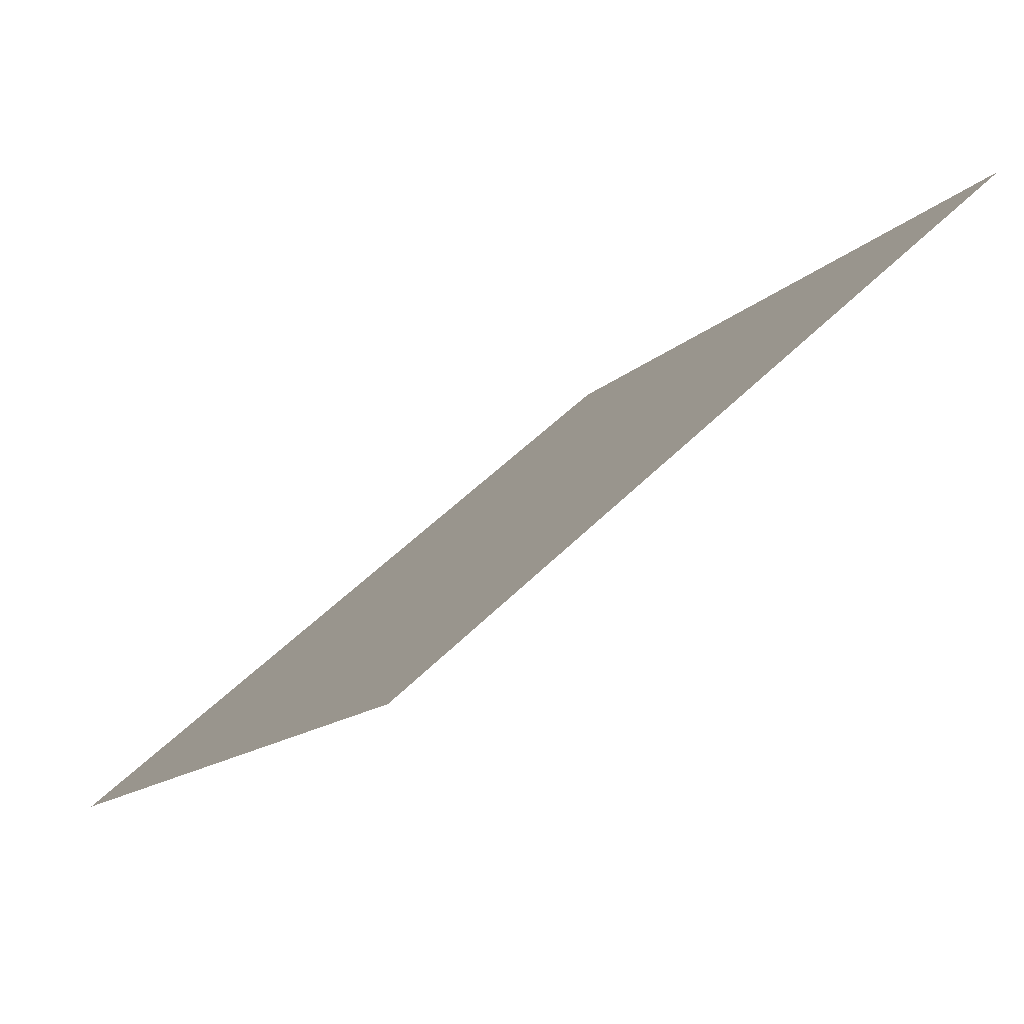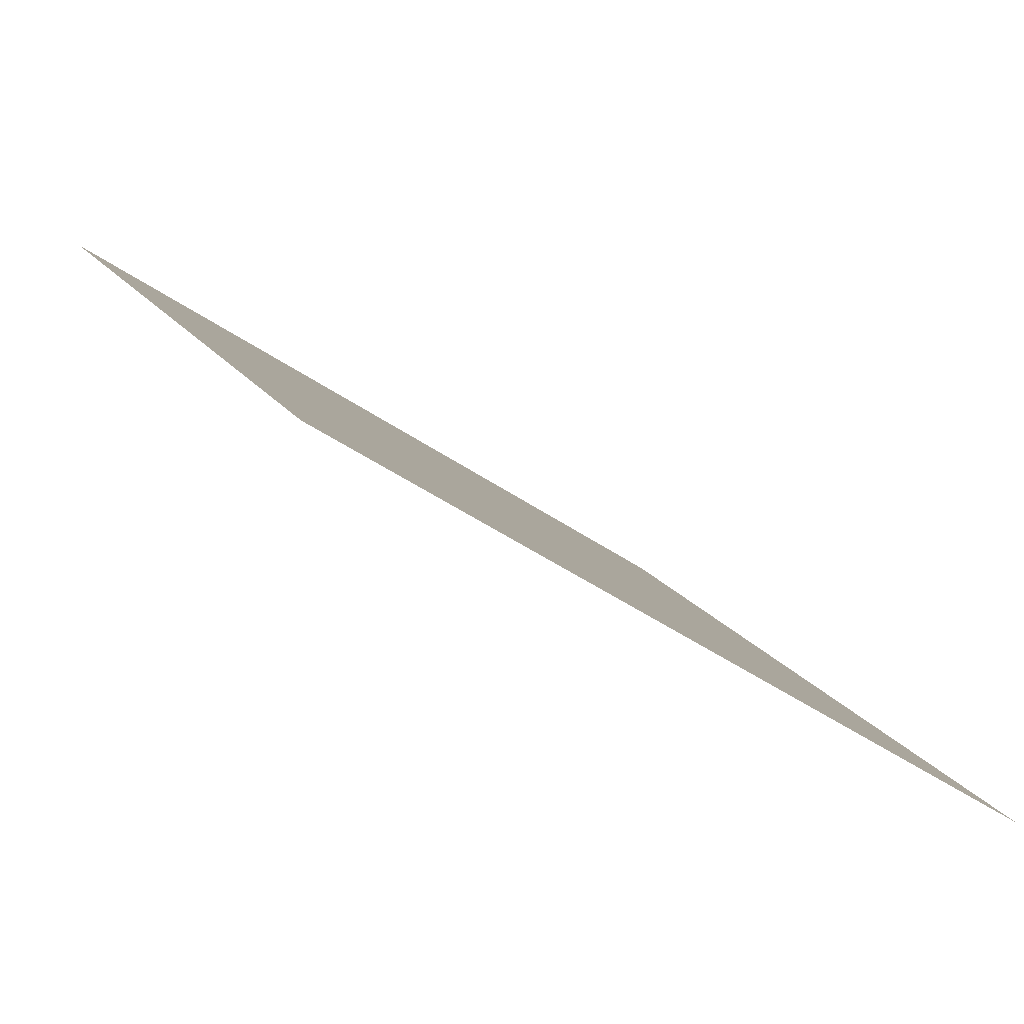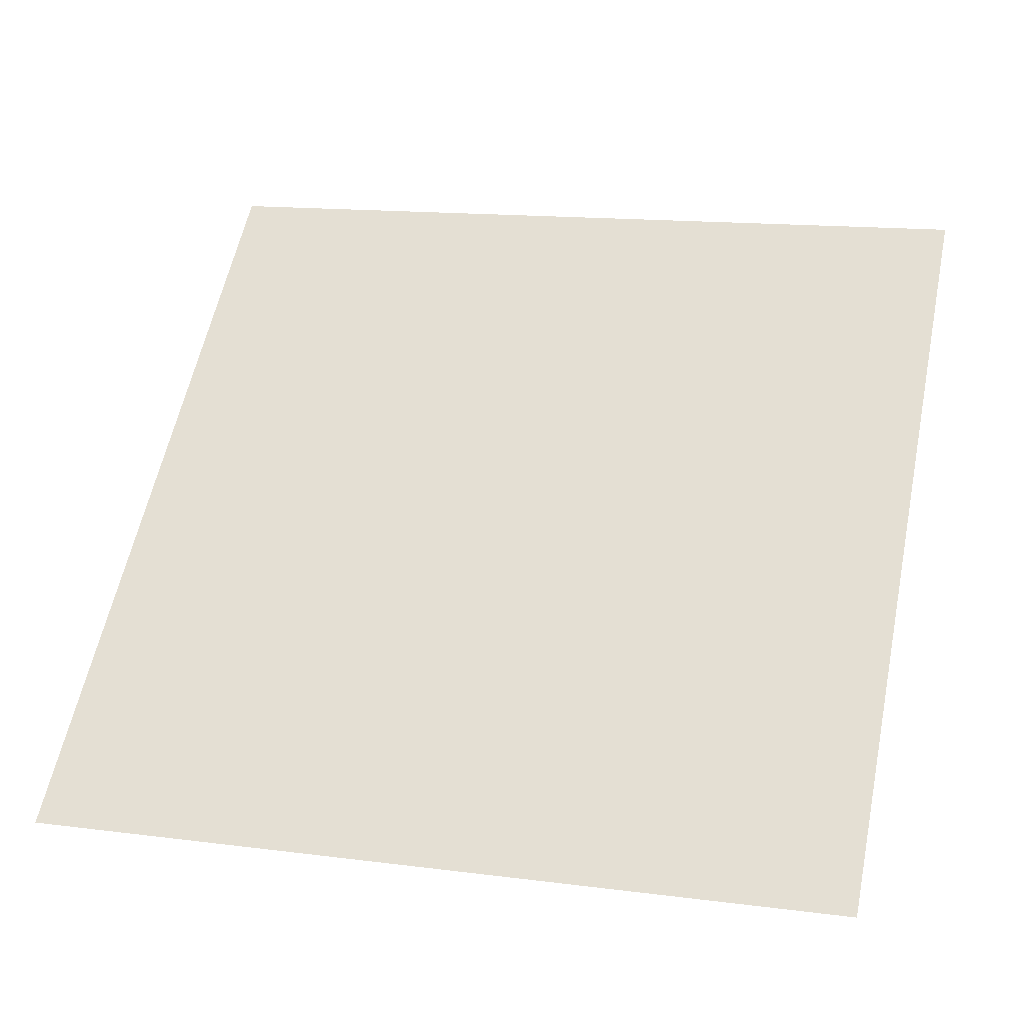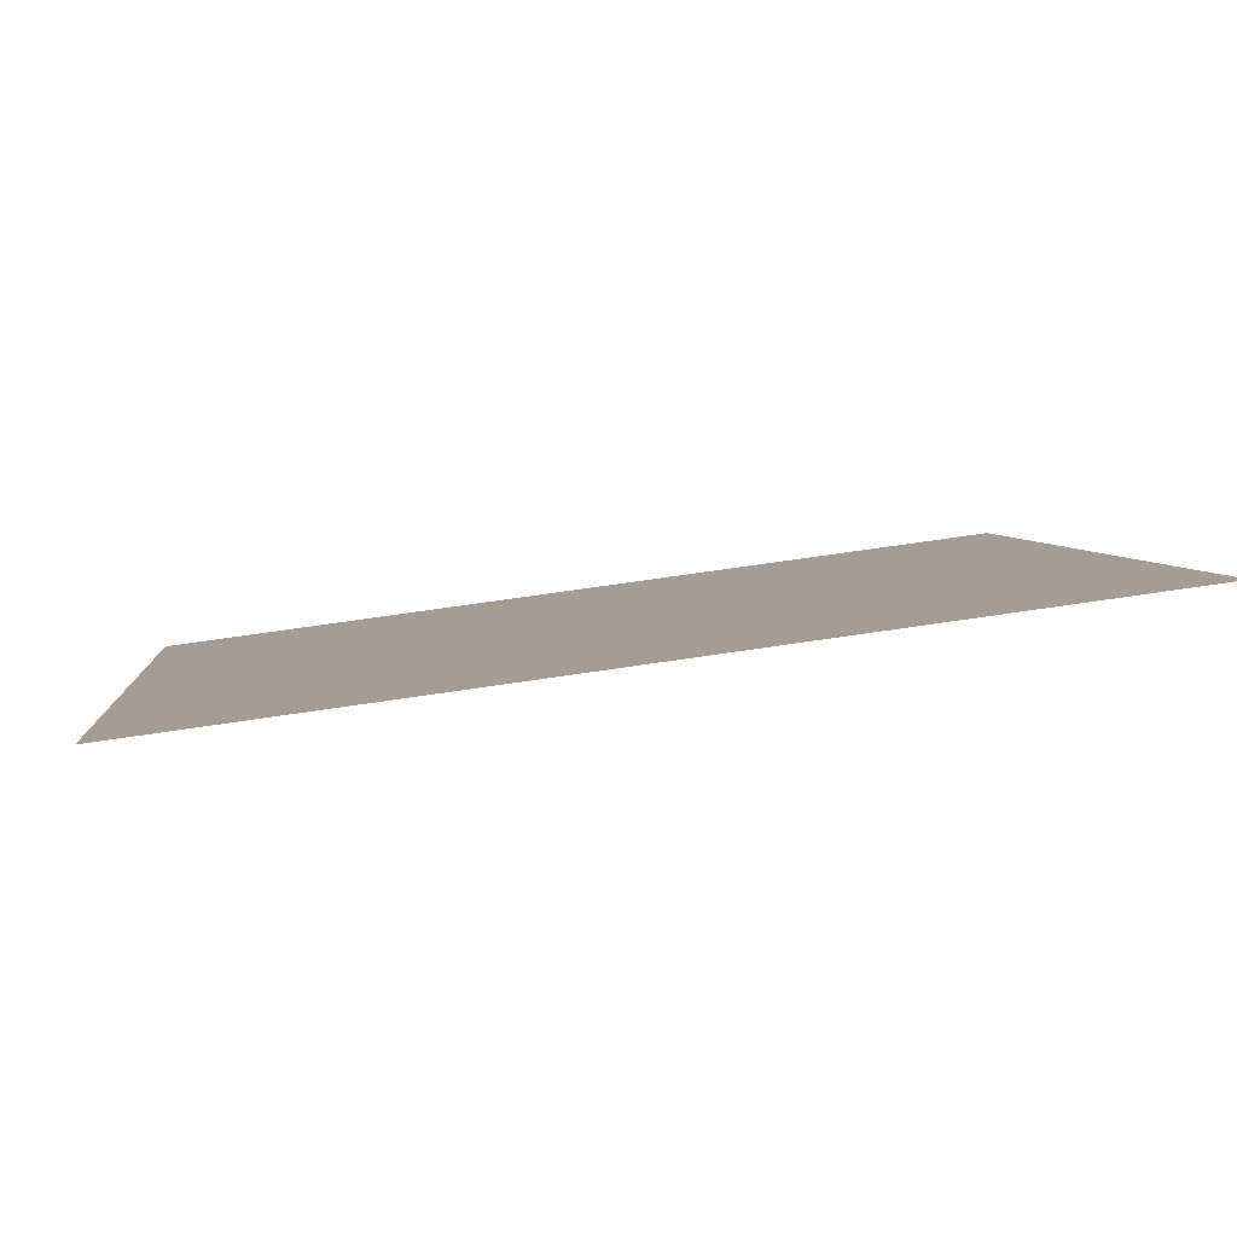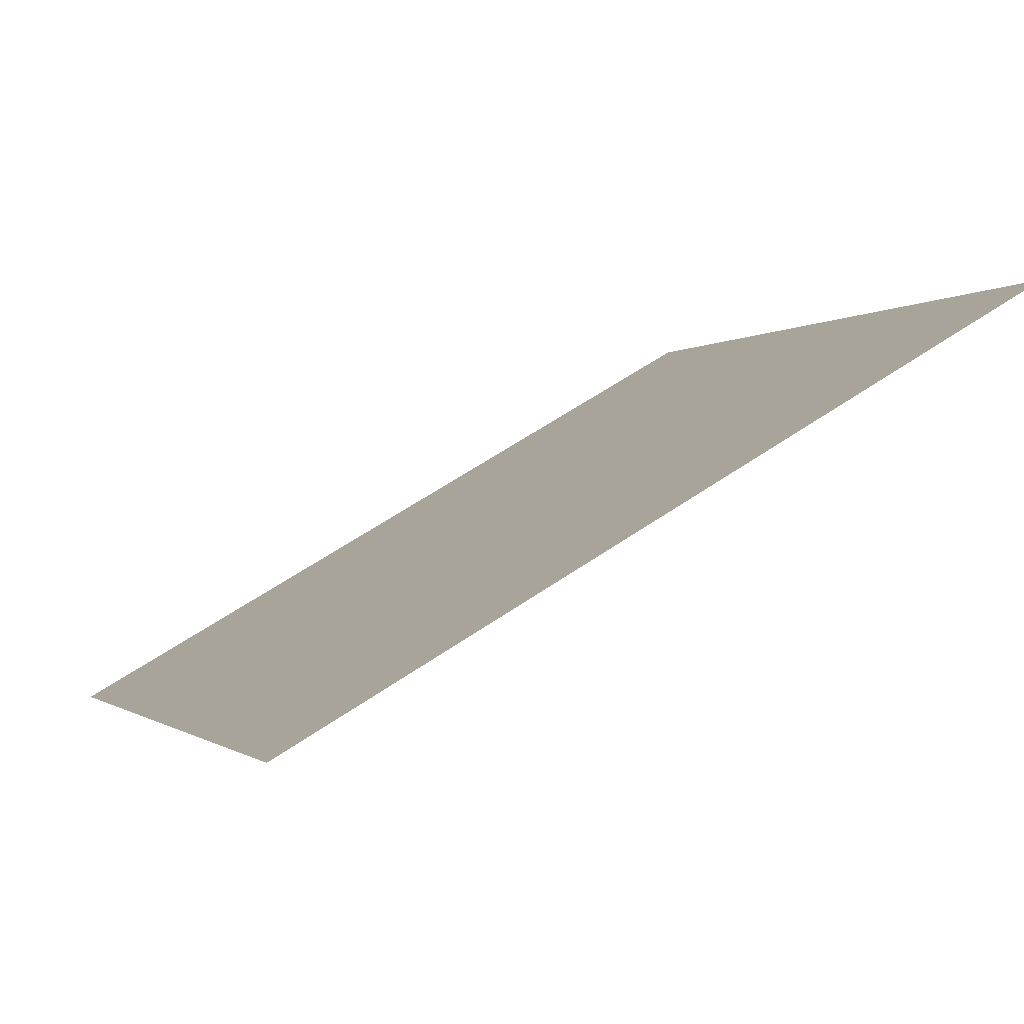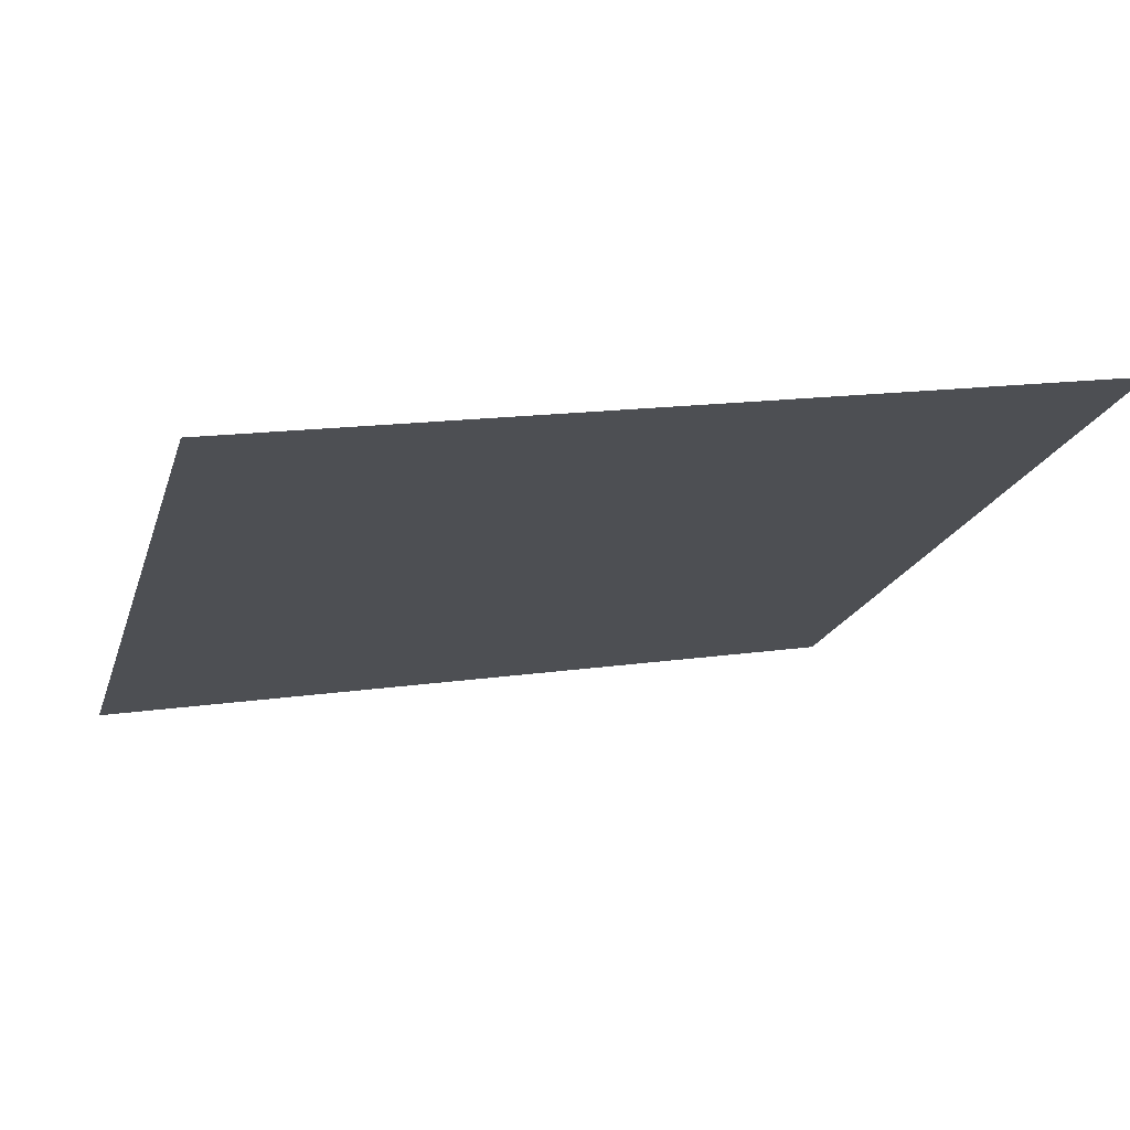
<metadata>
{"format":"obj","ext":"obj","renderer":"f3d","projection":"perspective","resolution":1024,"background":"white","views":[{"elev":49.6,"azim":130.9,"up":"+Z"},{"elev":-43.0,"azim":-40.8,"up":"+Z"},{"elev":20.0,"azim":-164.1,"up":"+Y"},{"elev":57.6,"azim":169.6,"up":"+Z"},{"elev":57.7,"azim":143.2,"up":"+Z"},{"elev":19.5,"azim":-17.1,"up":"+Y"}]}
</metadata>
<code>
v 0.2104 1.009 0.8101
v 0.2038 1.009 0.8102
v 0.204 1.013 0.8154
v 0.2105 1.013 0.8154
f 4 3 2 1

</code>
